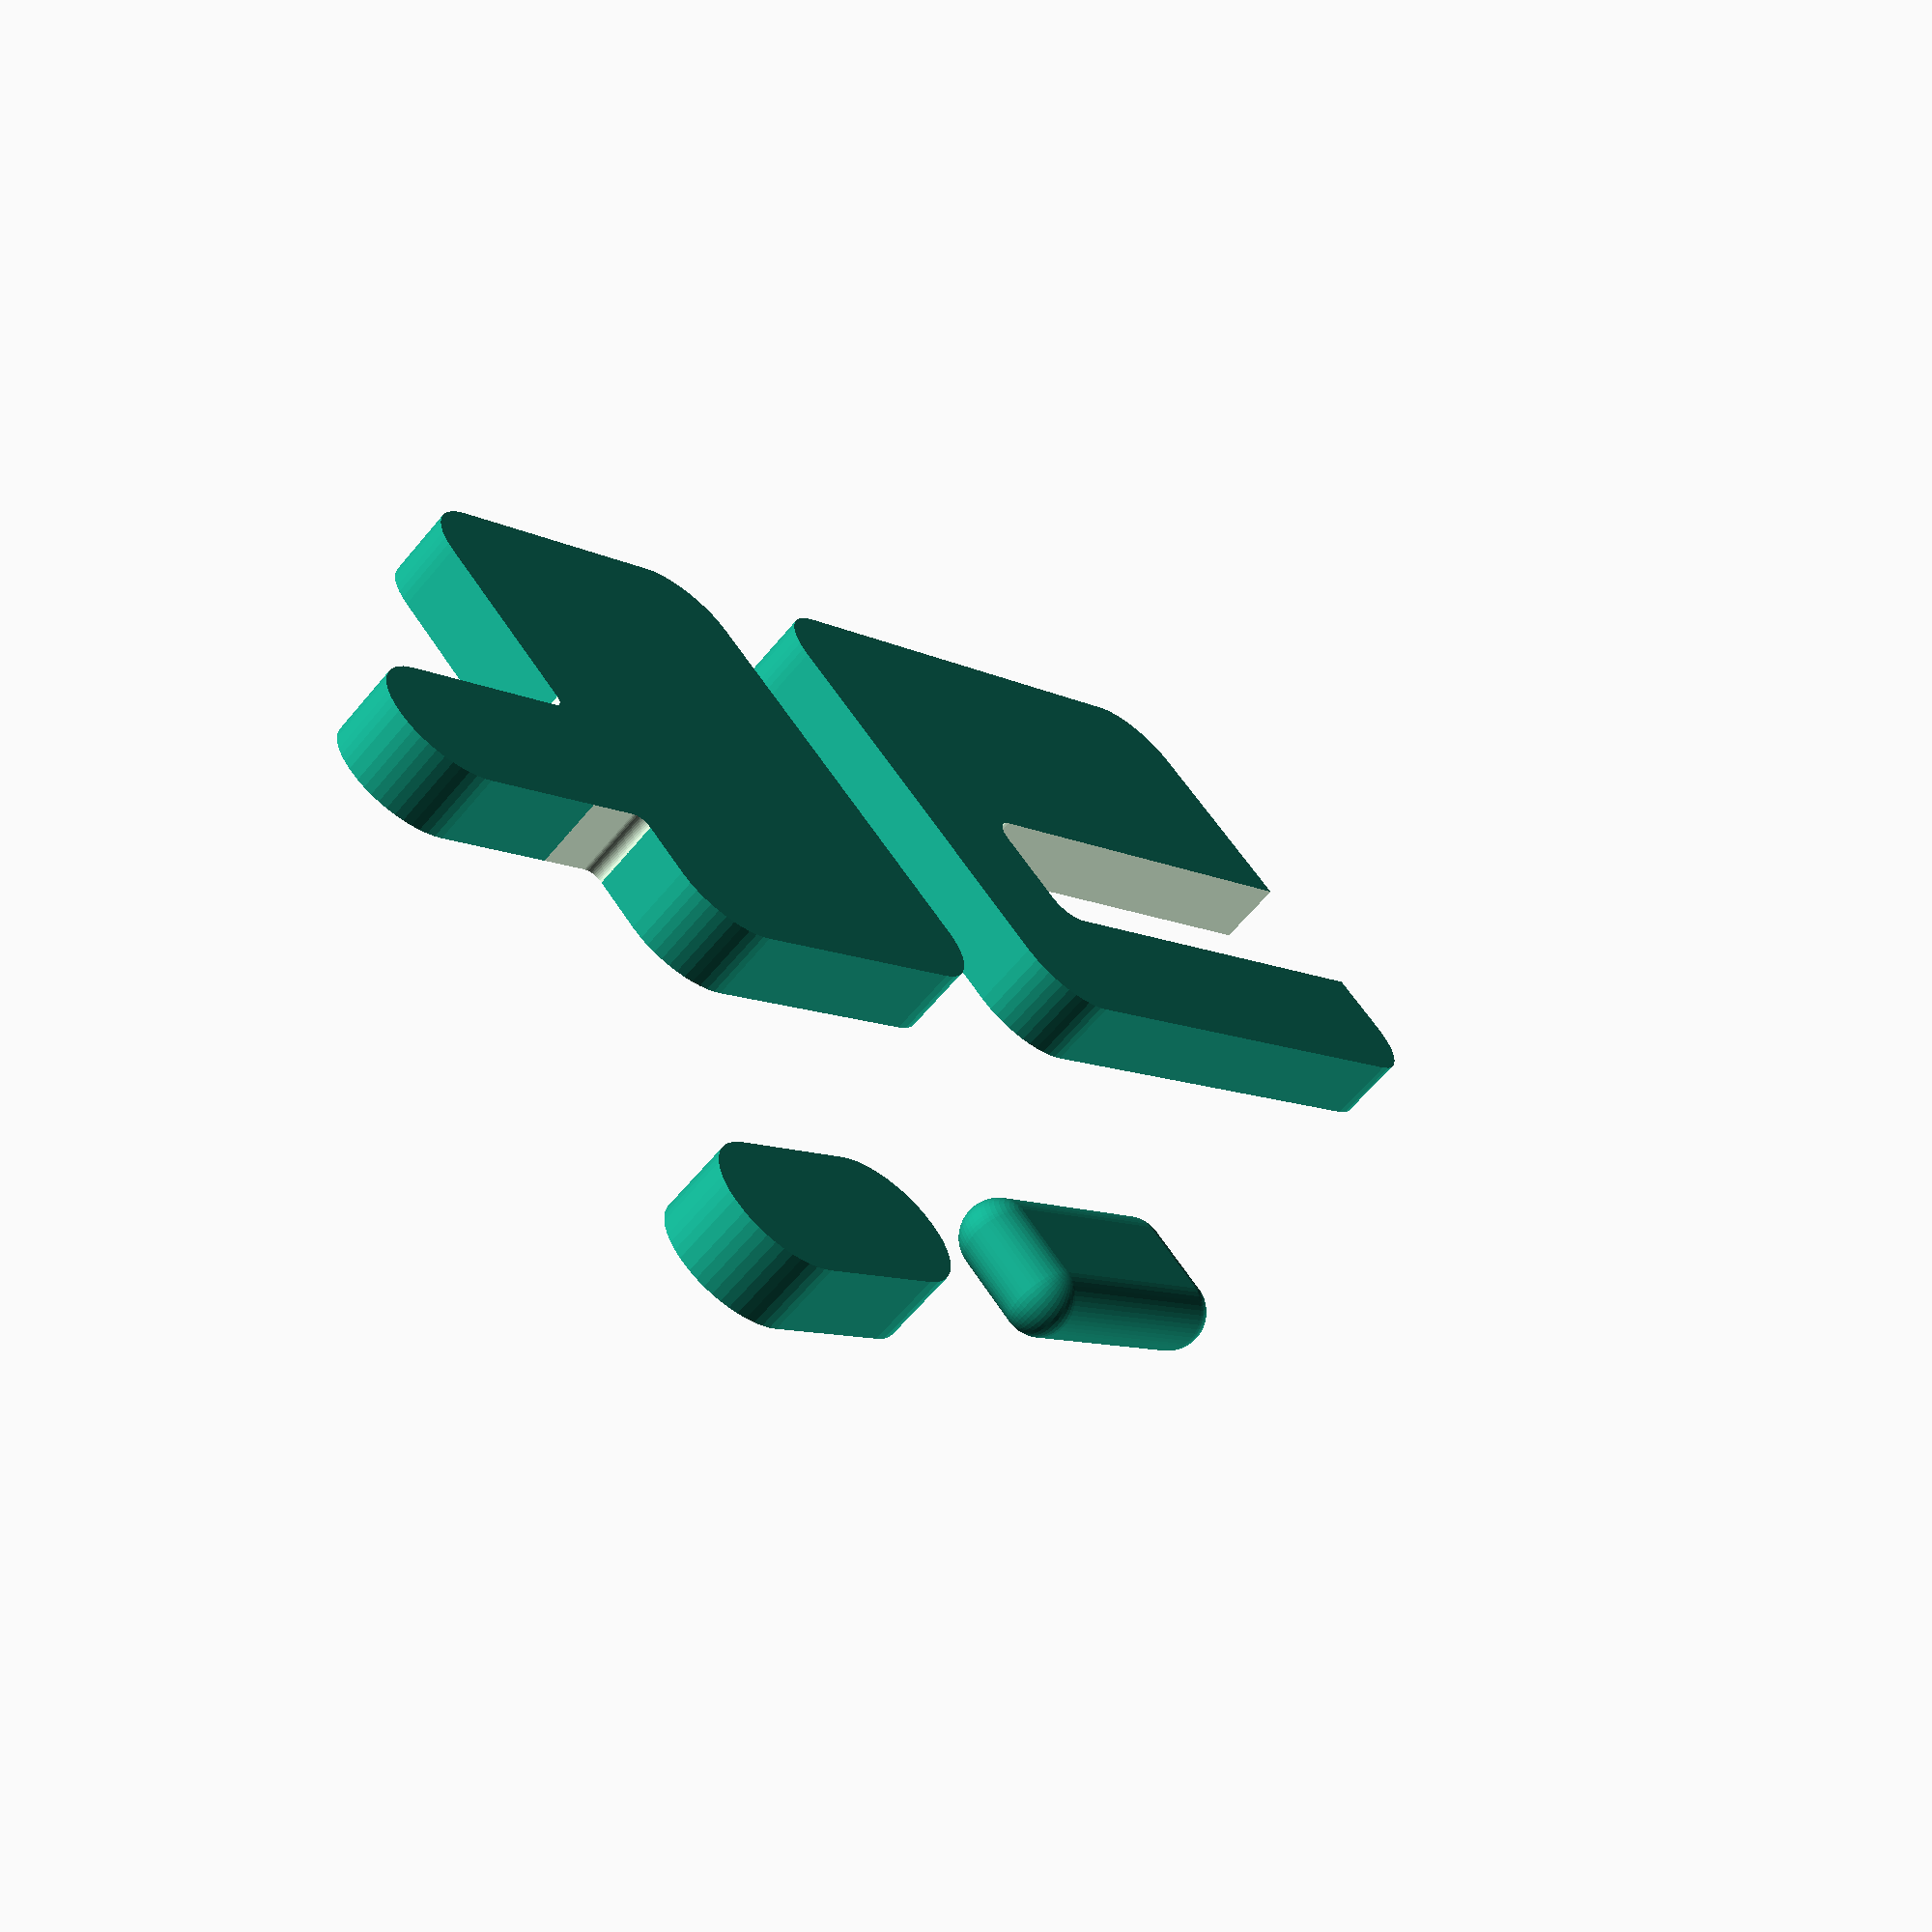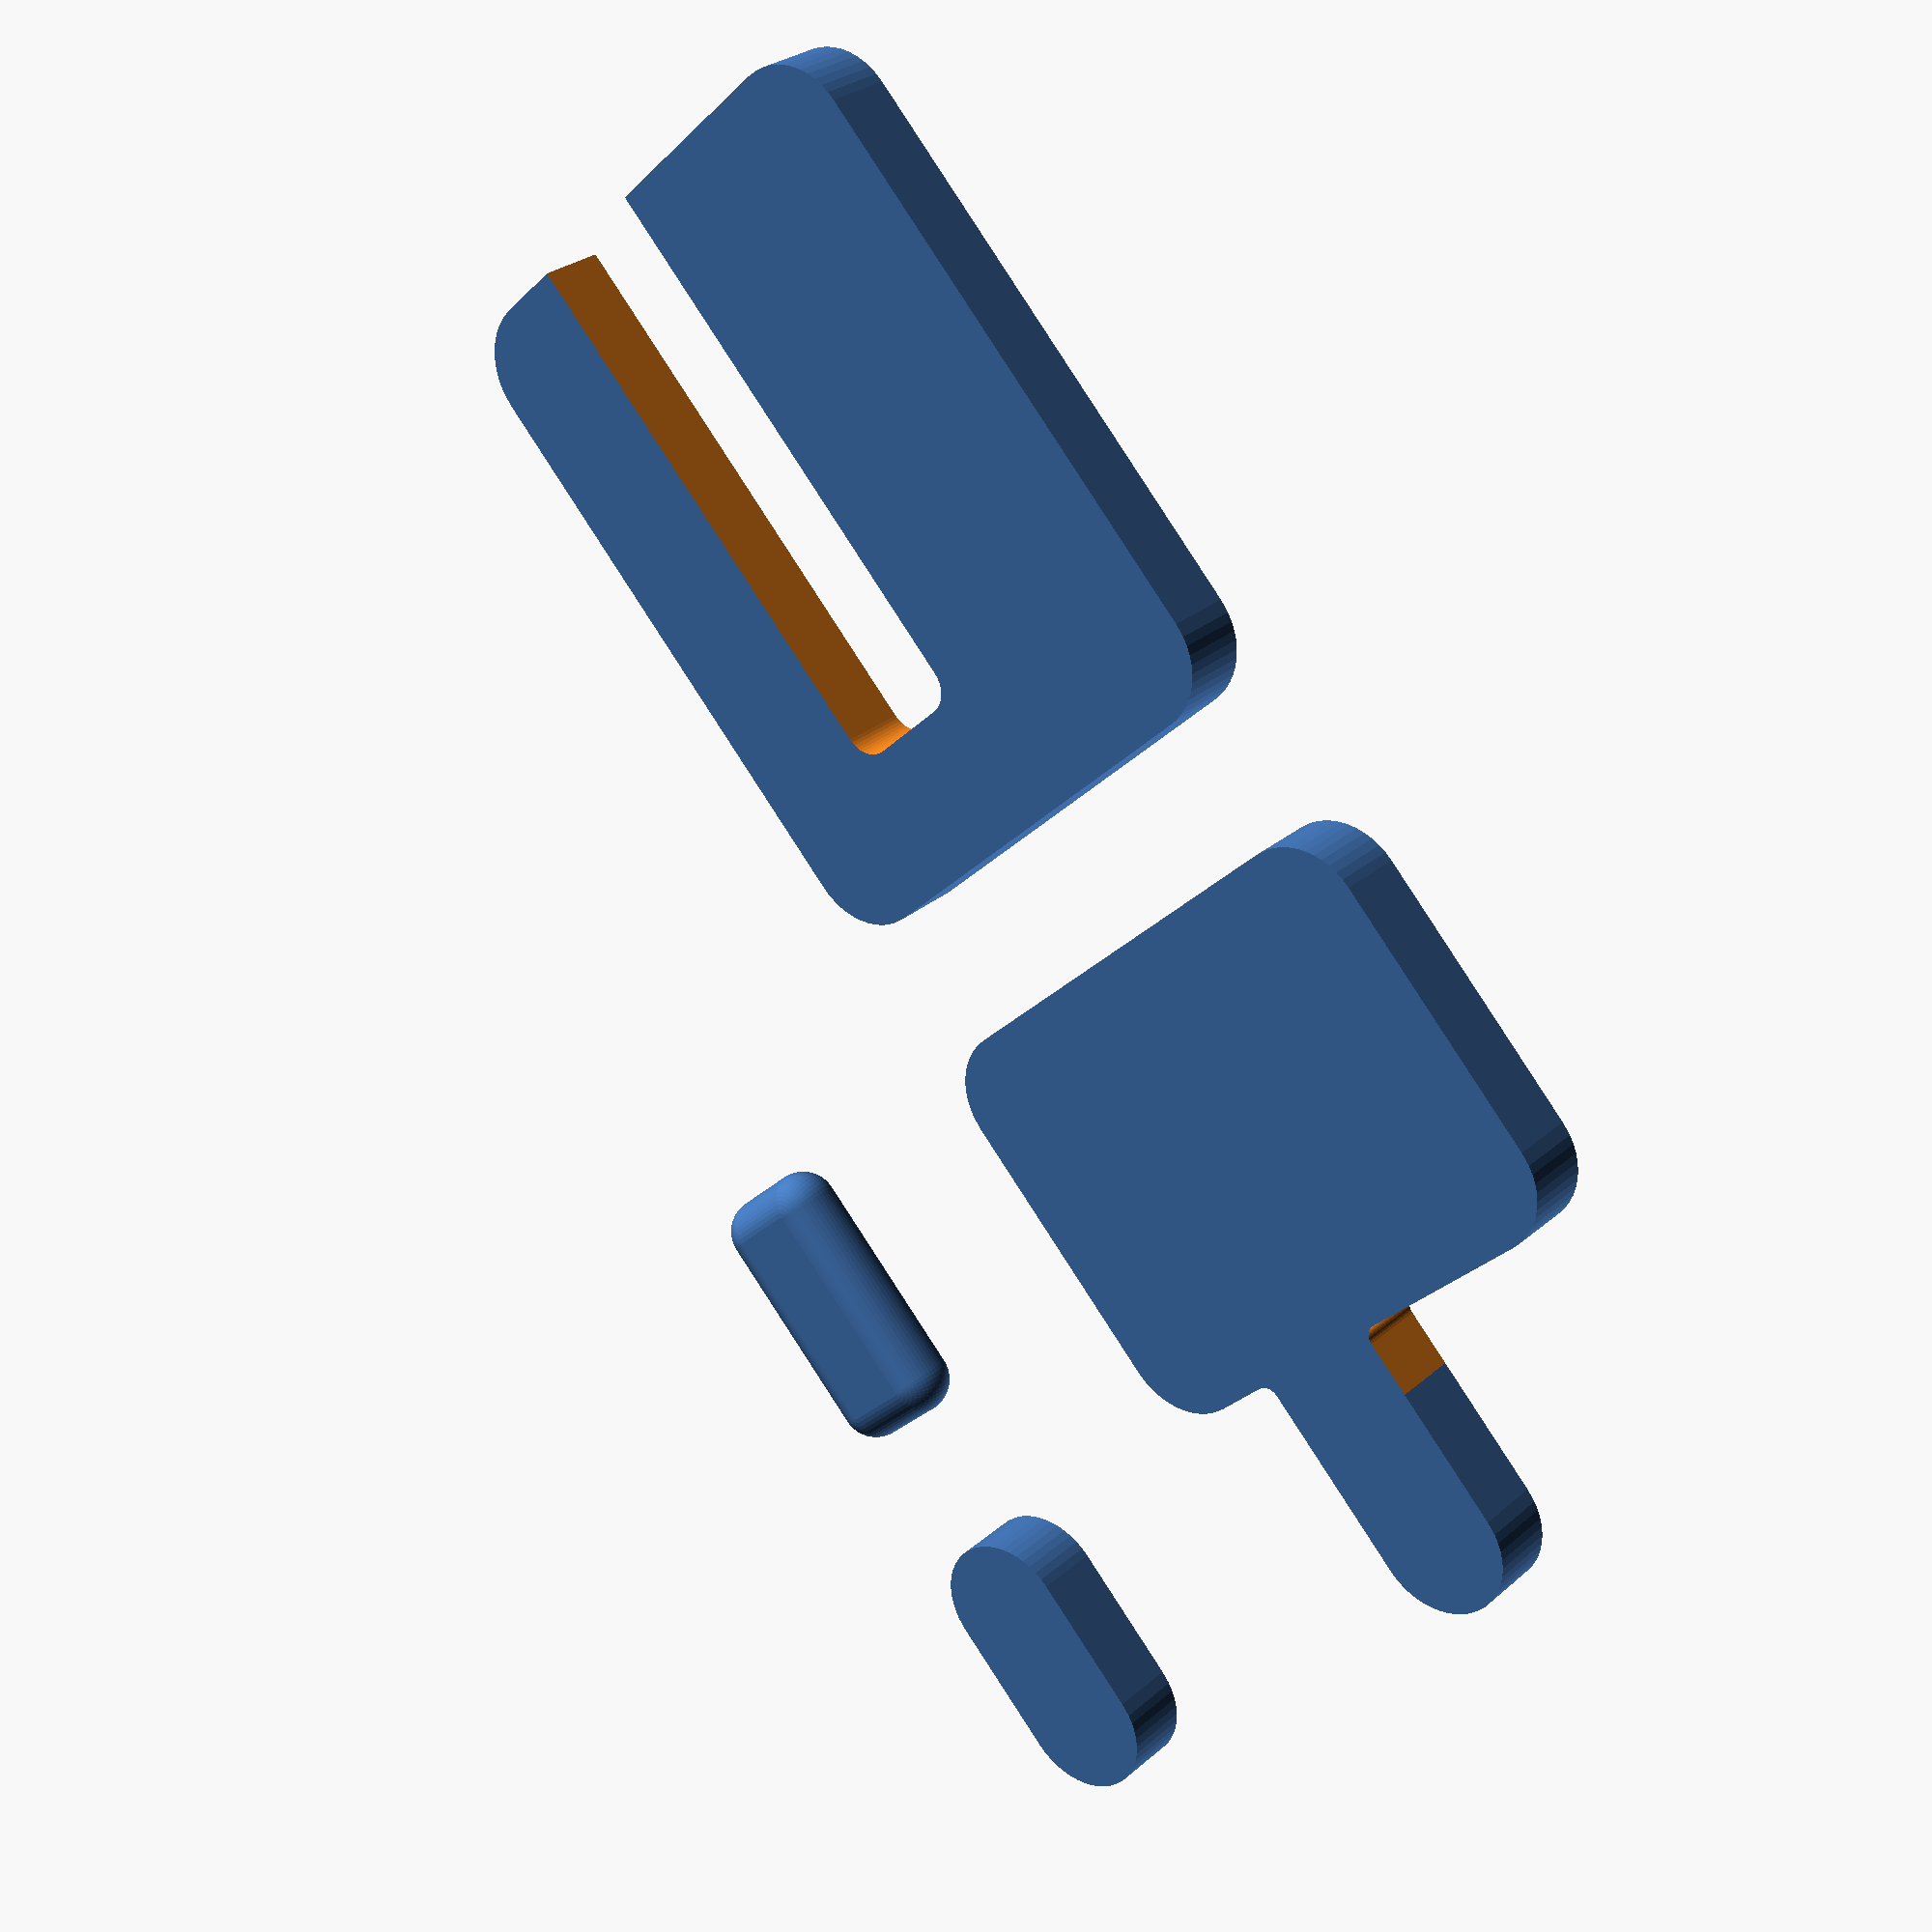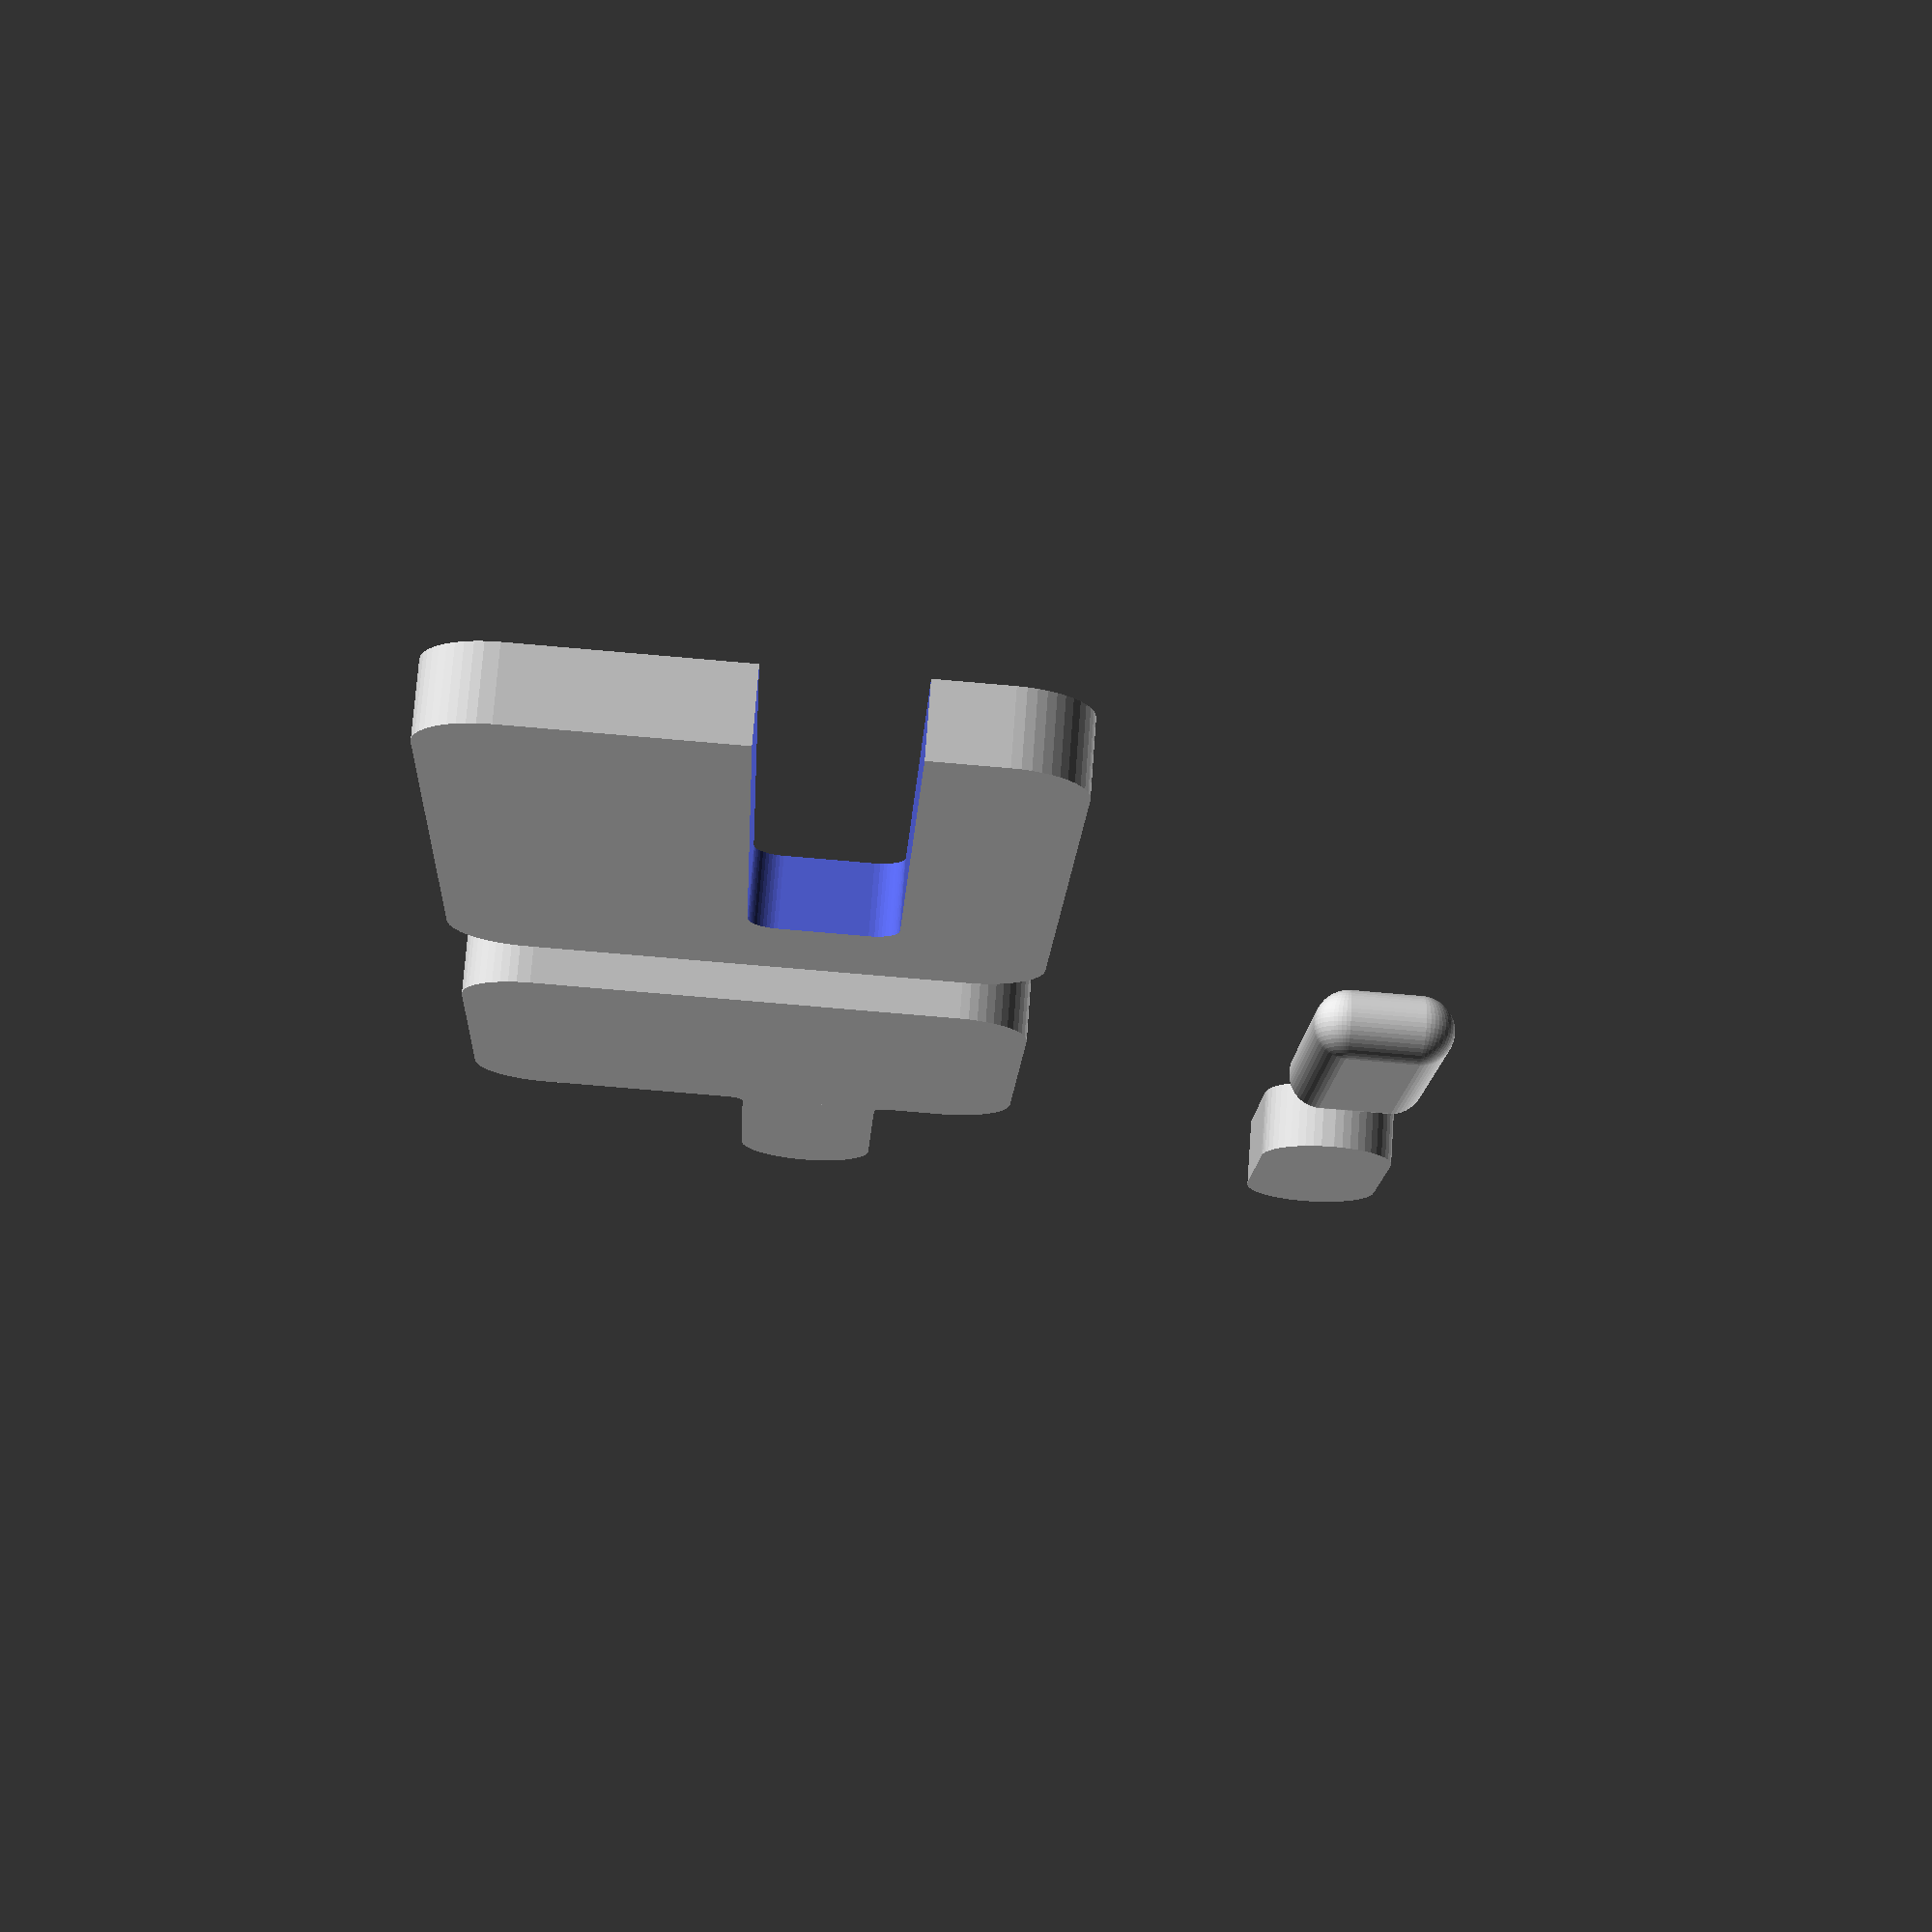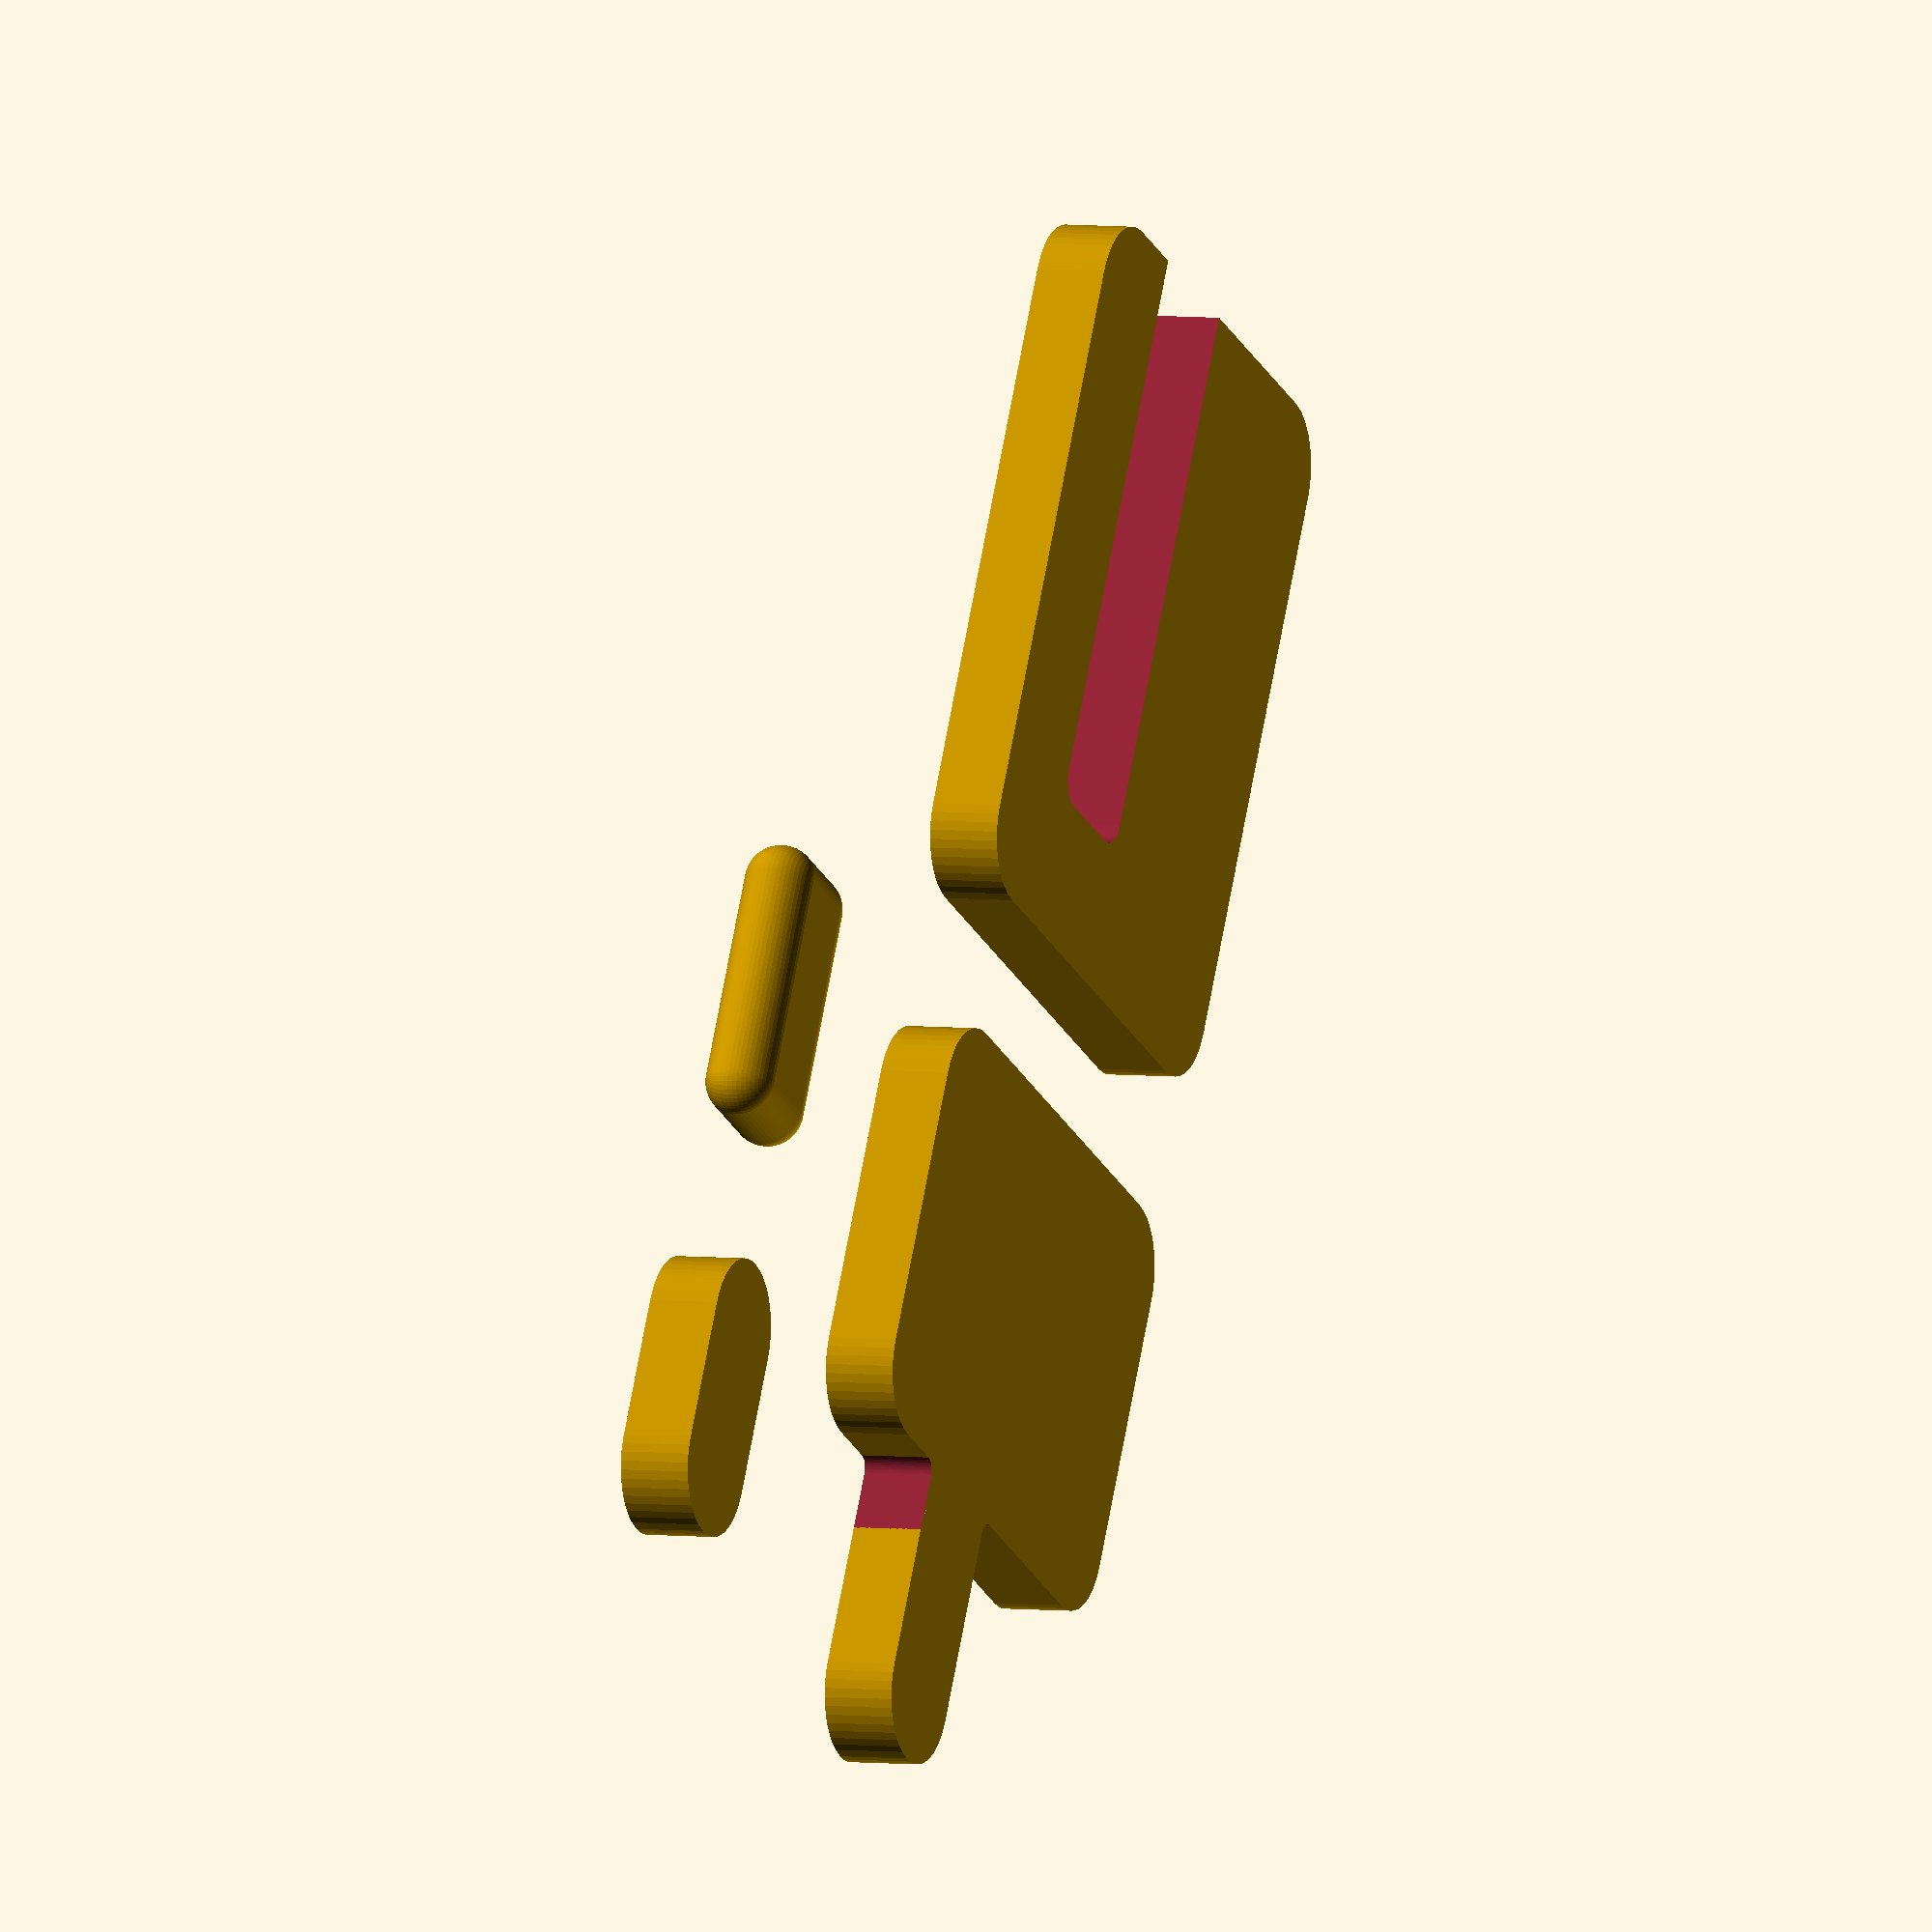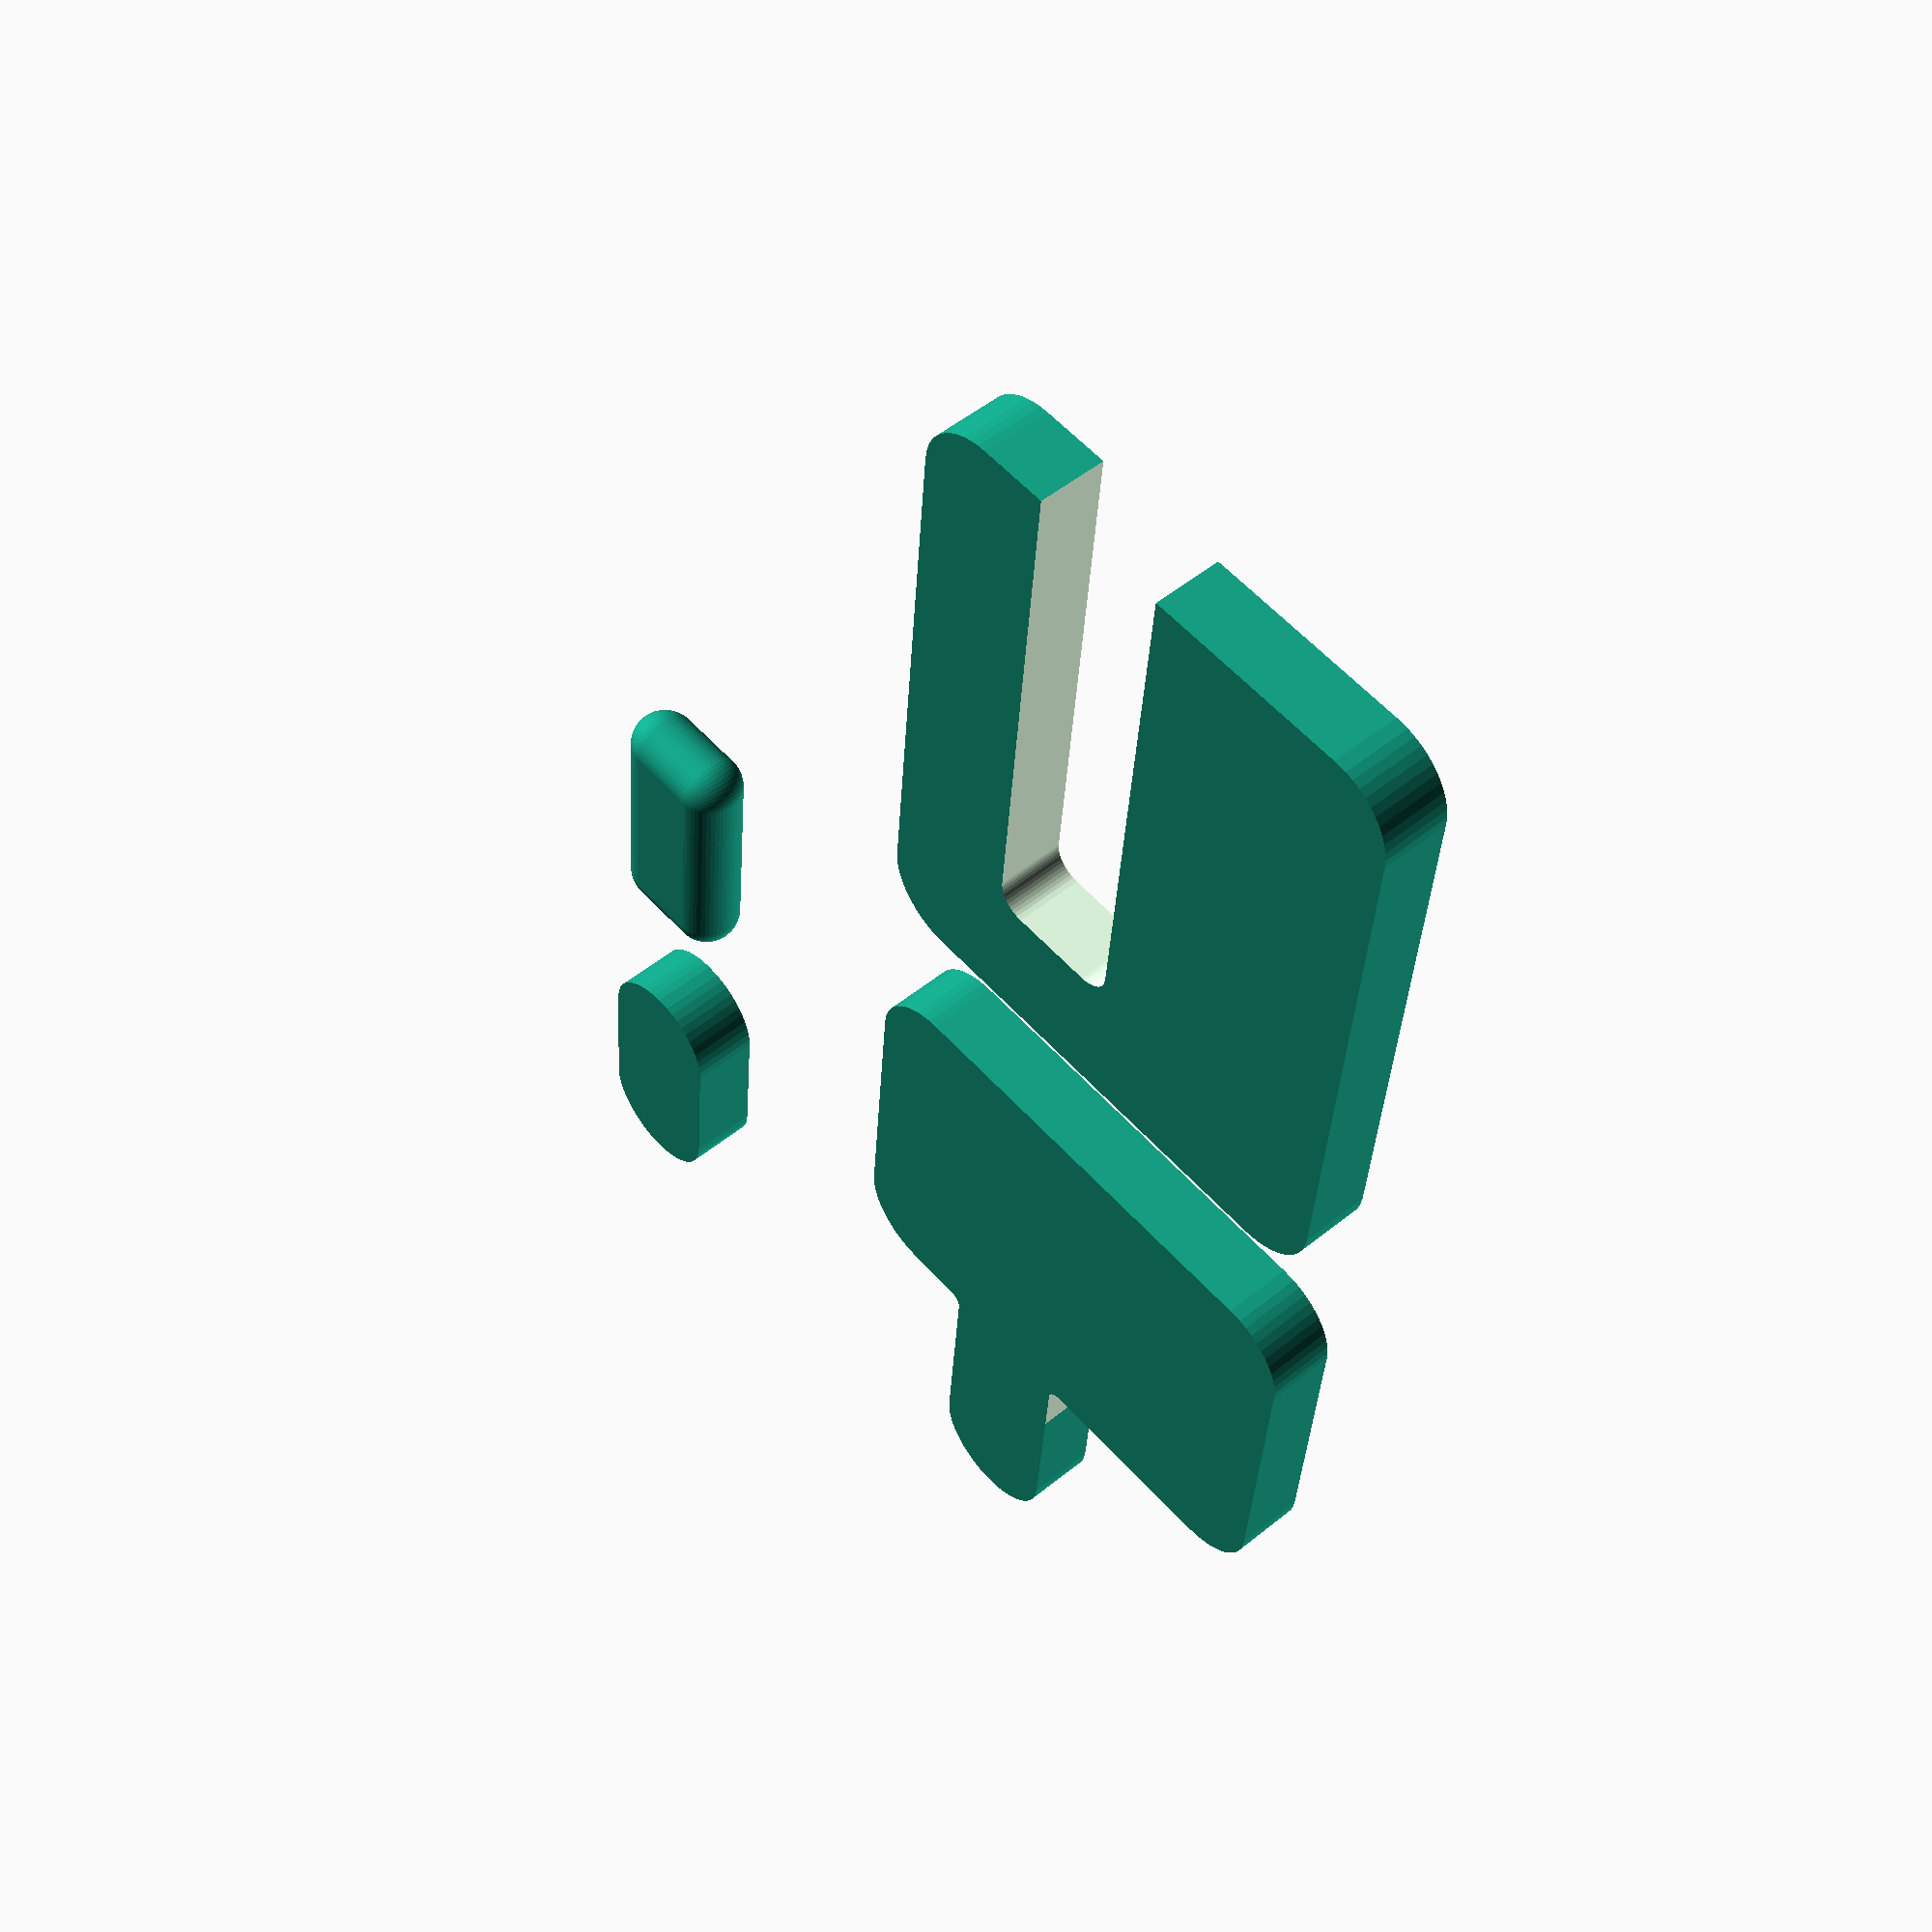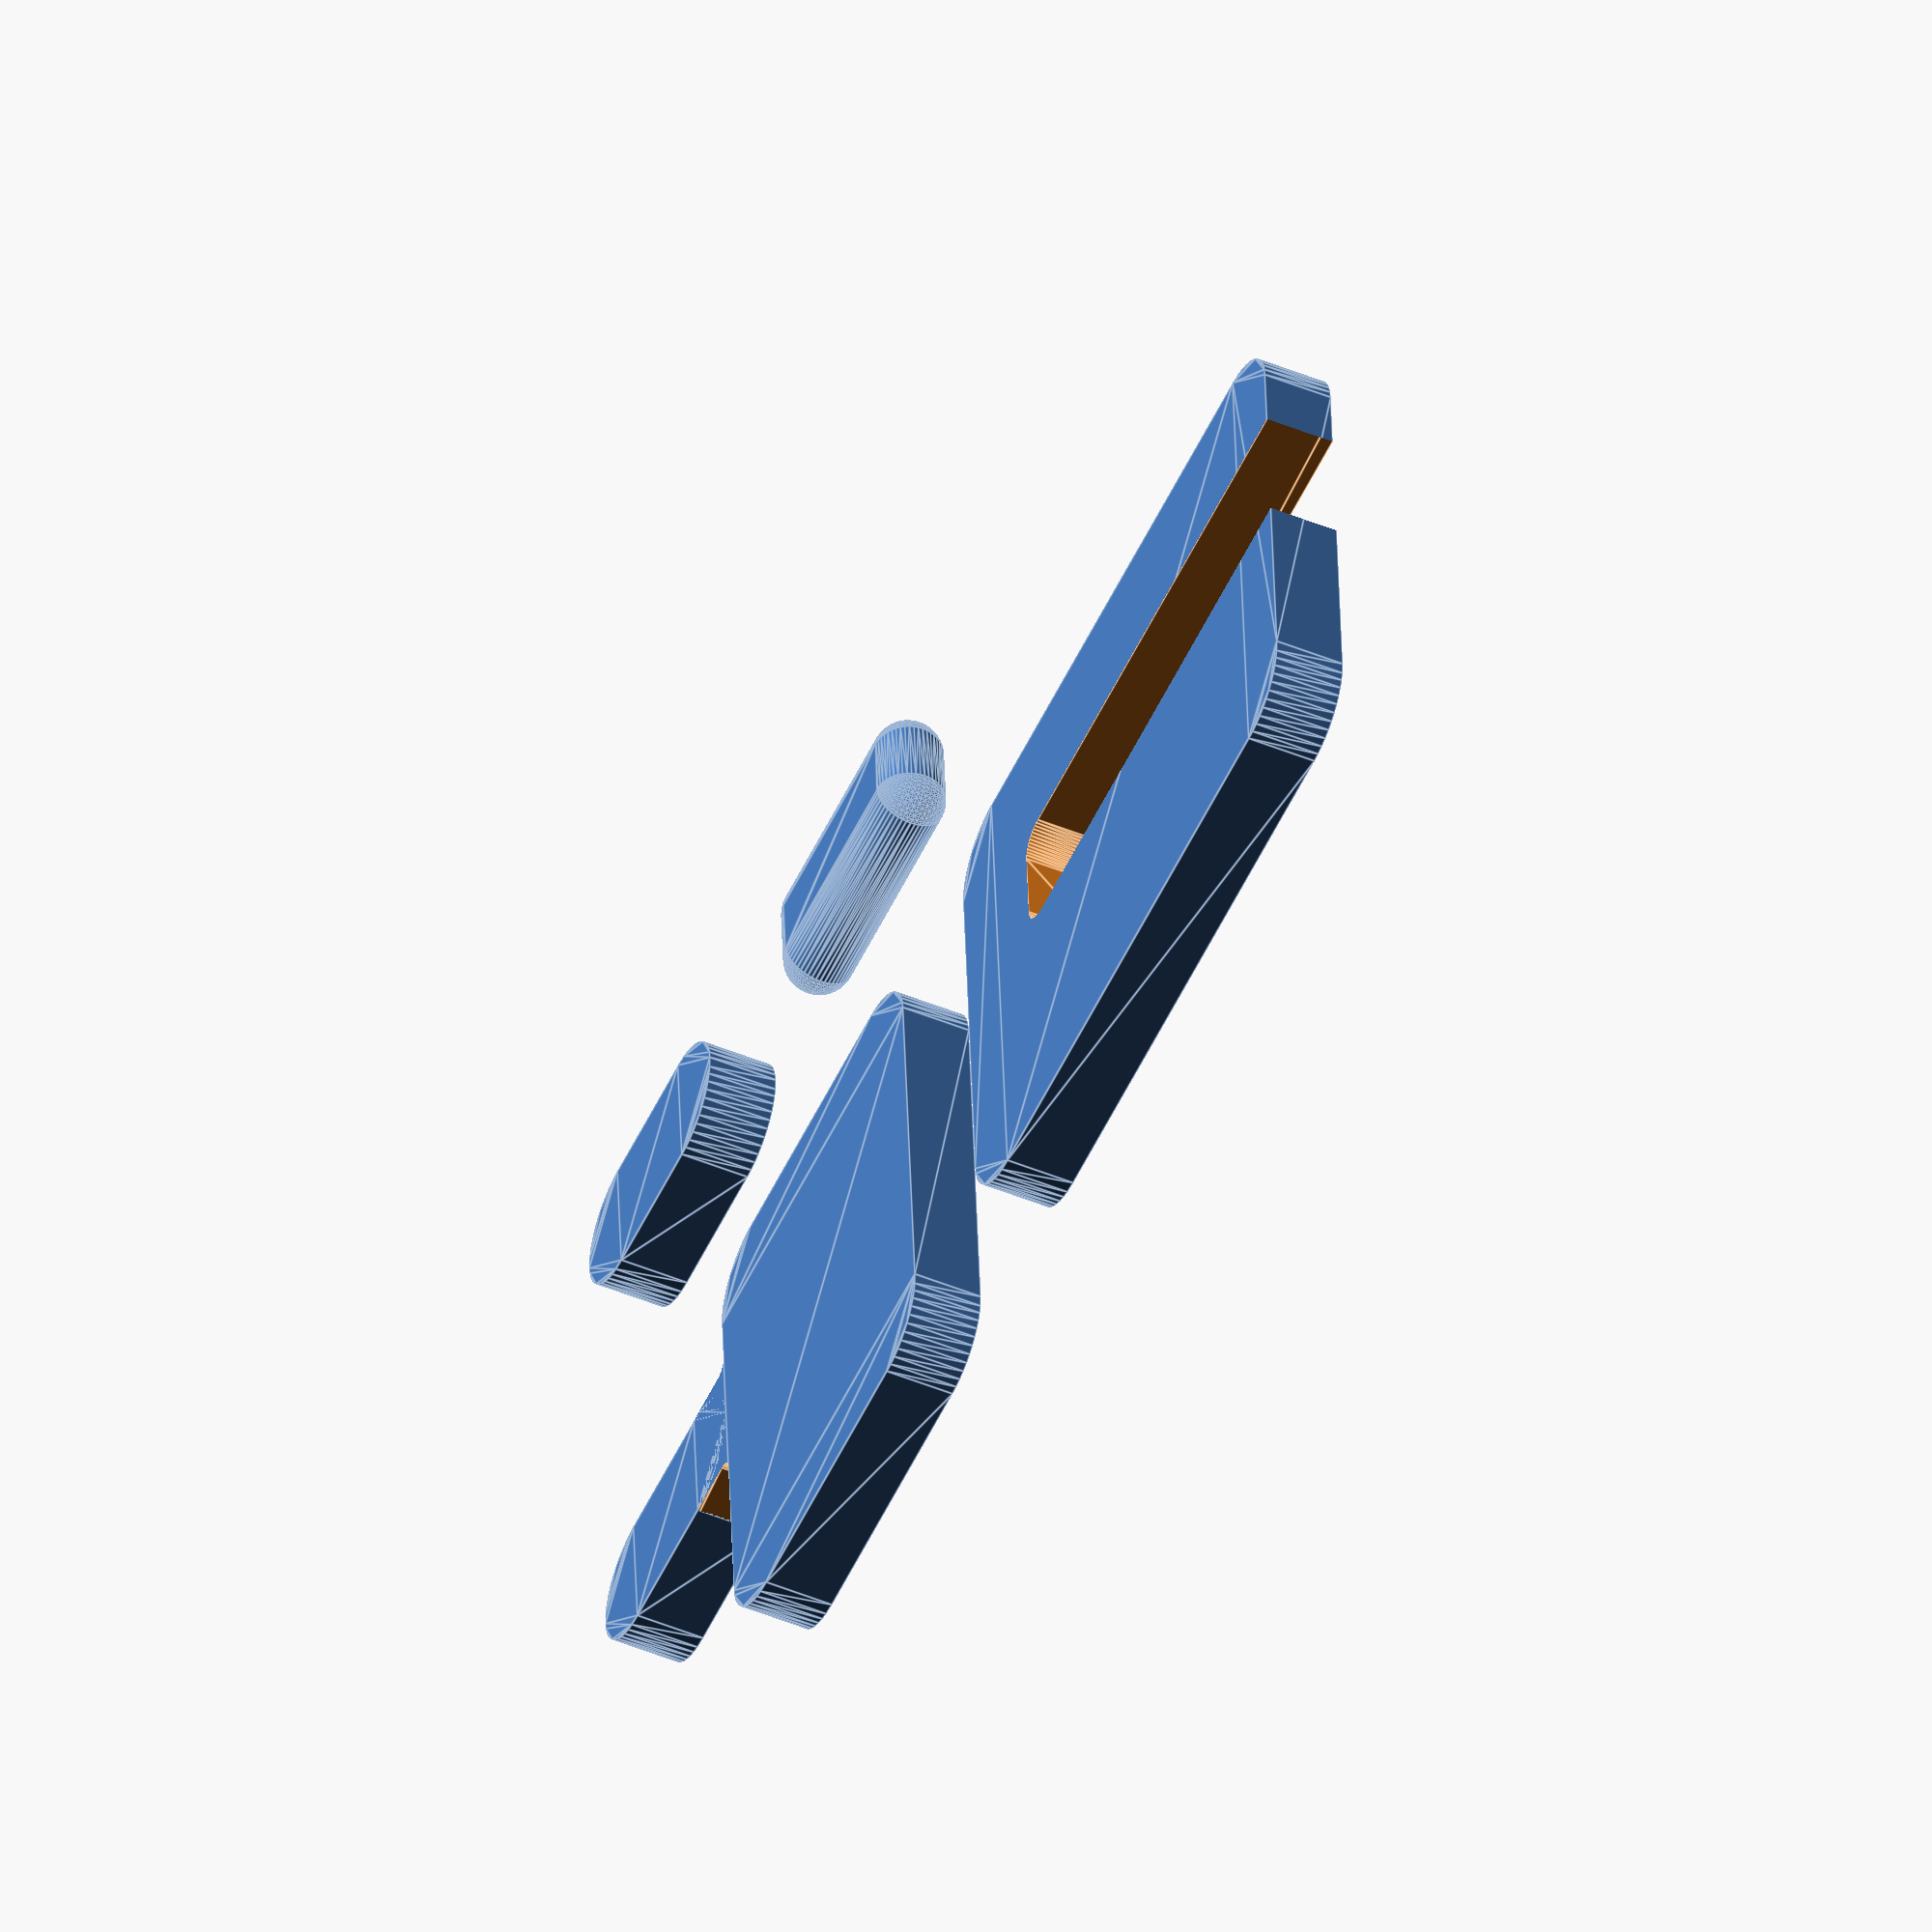
<openscad>
//
// Common extrusions
// Author: Joseph M. Joy FTC 12598 mentor
//
EPSILON = 0.01; // For moving things to properly punch out holes

// Makes a flat (horizontal) "T":
//
// --------------
// |wtXht     --|
// ----\     /---
//      |wbX|
//      |hb |
//      -----
//<xoff>
//
// It could also be an inverted L shape
// if the lower (vertical) bar is wide enough to extend beyond the right 
// hand side of the upper (horizontal) bar.
//
// {xoff} is horizontal distance to the start of the bar.
// {ro} curve of convex corners (not shown above)
// {ri} is the radius of two concave curves
// curve shown as diagonals above.
// t is the thickness of the plate - in
// the z direction.
// Origin is the left hand corner
// of the bounding rectangle.
//
// WARNING: If {ro} and {ri} are too large it will generate sharp
// extrusion artifacts because the straight surfaces are not large to accomodate
// the inner-radius curves.
// 
module T_channelOld(wb, hb, wt, ht, xoff, r, t) {
    ow = 2*wt; // wide enough to 
    oh = 2*(hb+ht); // high enough to descend below the shape

    difference() {
        cube([wt, hb+ht, t]);
        translate([xoff-ow,hb-oh,-EPSILON]) oblong(ow, oh, r, t+2*EPSILON);
        translate([xoff+wb,hb-oh,-EPSILON]) oblong(ow, oh, r, t+2*EPSILON);
    }
}


module T_channel(wb, hb, wt, ht, xoff, ro, ri, t) {
    
    // ow and oh are used to create cutout patterns
    ow = 2*wt; // wide enough to extend to the left and right of shape
    oh = 2*(hb+ht); // high enough to descend below the shape
    
    // Dimensions of the plate that will be cut out - it is just
    // big enough so that the inner-radii can be cut out, no more.
    wp = wb + 2*ri + 2*EPSILON; // dimensions of plate to be cut out
    hp = max(ro, ri) + 2*EPSILON;
    xoffp = xoff - ri - EPSILON;
    yoffp = hb - max(ro, ri) - EPSILON;
    difference() {
        translate([xoffp, yoffp, 0]) cube([wp, hp, t]);
        translate([xoff-ow,hb-oh,-EPSILON]) oblong(ow, oh, ri, t+2*EPSILON);
        translate([xoff+wb,hb-oh,-EPSILON]) oblong(ow, oh, ri, t+2*EPSILON);
    }
    translate([xoff, 0, 0]) oblong(wb, hb, ro, t);
    translate([0, hb, 0]) oblong(wt, ht, ro, t);
}


// Makes a flat (horizontal) "O":
//
// /-------------\
// |             |
// | /--------\  |
// | |         | |
// | |         | |
// | |         | |
// | \         / |
// |  ---------  |
// \------------/
//
//
// It could also be a U or L
// if the oblong hole extends outside the outer
// boundary.
//
// ({xoff},{yoff} is origin of bounding-rectangle of the oblong hole
// {(wo}, {ho}) is the bounding box of the outer oblong.
// {(wi}, {hi}) is the bounding box of the inner (hole) oblong.
// {r} is the radius of the
// curve shown as diagonals above.
// t is the thickness of the plate - in
// the z direction.
// Origin is the left hand corner
// of the bounding rectangle.
// 
module O_channel(wo, ho, wi, hi, xoff, yoff, ro, ri, t) {
    difference() {
        oblong(wo, ho, ro, t);
        translate([xoff, yoff, -EPSILON]) oblong(wi, hi, ri, t+2*EPSILON);
    }
}


// A rectangular prism that fits within {w} x {h} and
// has rounded corners with radius {r} on all 4 sides.
// The actual radius may be reduced so keep the oblong
// viable. {t} is the thickness (in z).
module oblong(w, h, r, t) {
    r = min(r, w/2-EPSILON, h/2-EPSILON);
    translate([r, r, 0])
    linear_extrude(height = t, center = false, convexity = 10) {
        offset(r = r) square([w-2*r, h-2*r]);
    }
}

// A cube that fits within ({w}, {h}, {d}) and has
// all corners rounded with radius r.
module rounded_cube(w, h, d, r) {
        r =  min(r, w/2-EPSILON, h/2-EPSILON, d/2-EPSILON);
        di = 2*r;
    translate([r, r, r]) {
        minkowski() {
            echo(di);
            cube([w-di, h-di, d-di]);
            sphere(r=r);
        }
    }
}

//
// Example code
//
wb = 10;
hb = 20;
wt = 40;
ht = 30;
t = 5;
ro = 5;
ri = 2;
xoff = 10;
move = 30;
$fn = 50;
oblong(wb, hb, ro, t);
translate([0, move, 0]) rounded_cube(wb, hb, t, ro);//, $fn=100);
translate([move, 0, 0]) T_channel(wb, hb, wt, ht, xoff, 5, 1, t);
translate([move, 2*move, 0]) O_channel(wt, hb+ht, wb, 10*hb, xoff, xoff, ro, ri, t);



</openscad>
<views>
elev=64.2 azim=313.6 roll=140.0 proj=p view=solid
elev=152.8 azim=136.8 roll=142.7 proj=p view=wireframe
elev=284.8 azim=357.1 roll=184.2 proj=p view=wireframe
elev=355.6 azim=27.1 roll=293.2 proj=o view=wireframe
elev=129.0 azim=184.7 roll=131.6 proj=p view=wireframe
elev=228.8 azim=266.2 roll=114.6 proj=o view=edges
</views>
